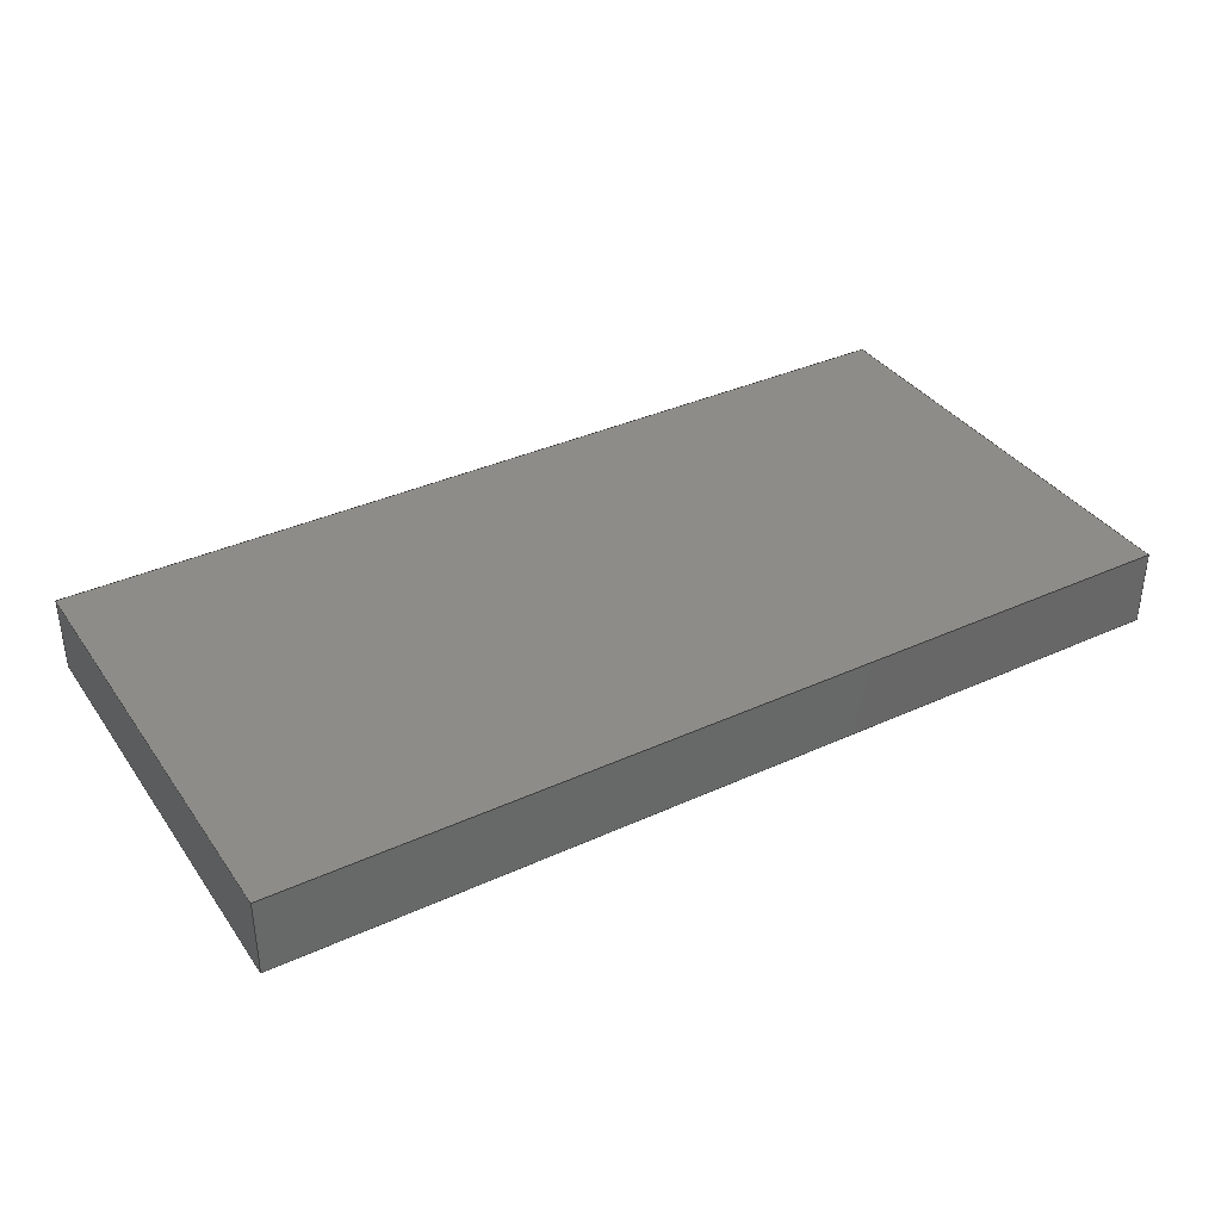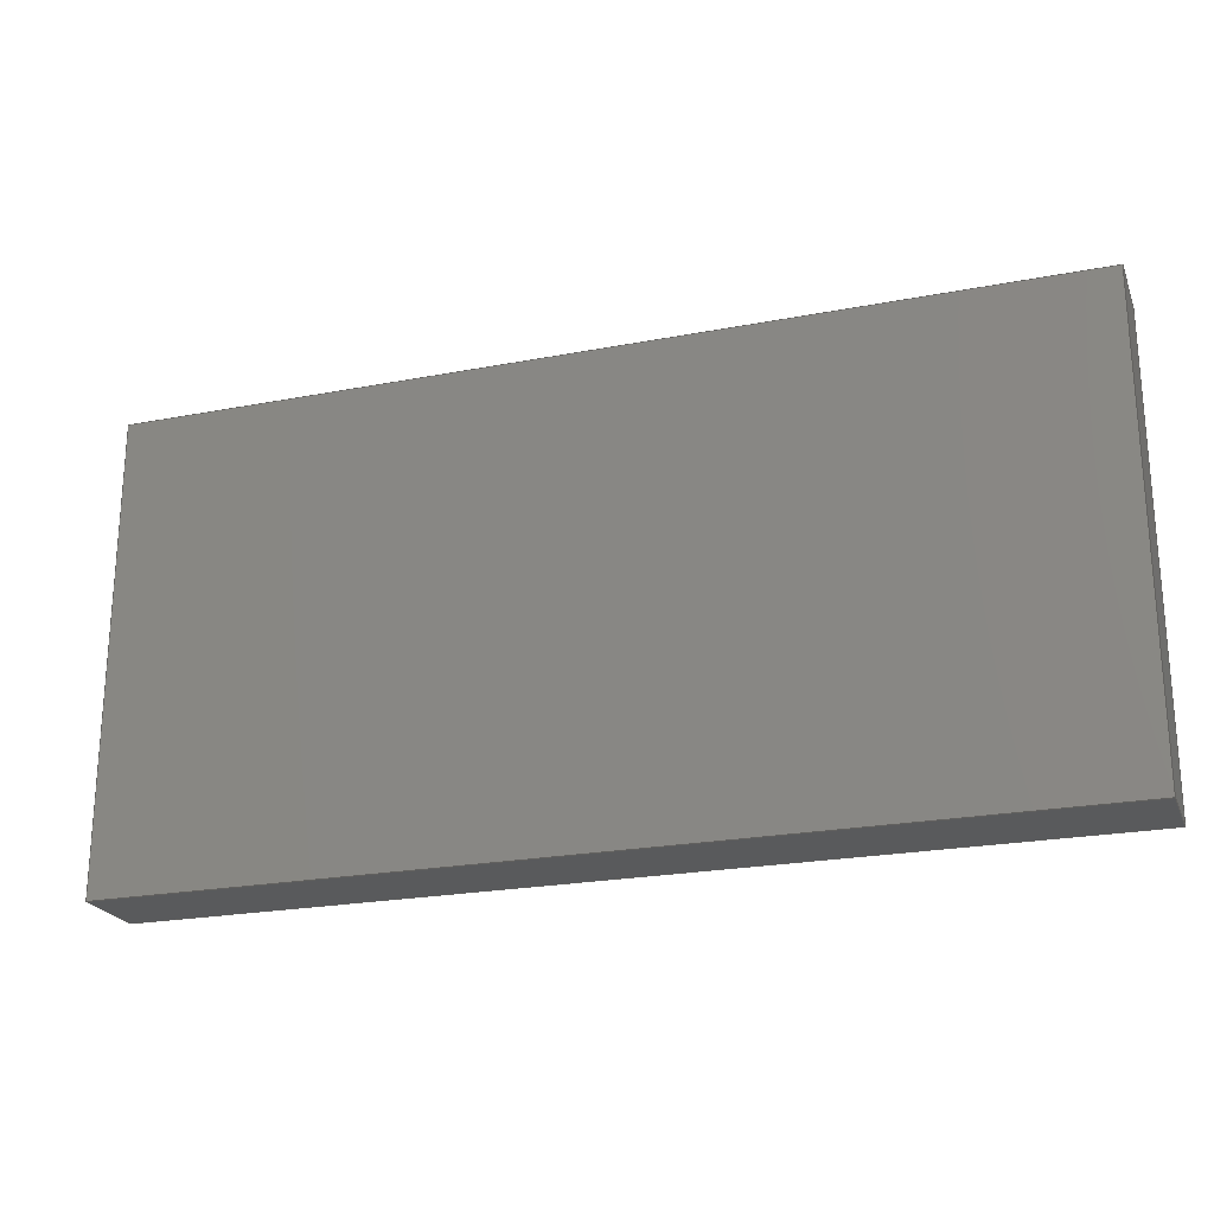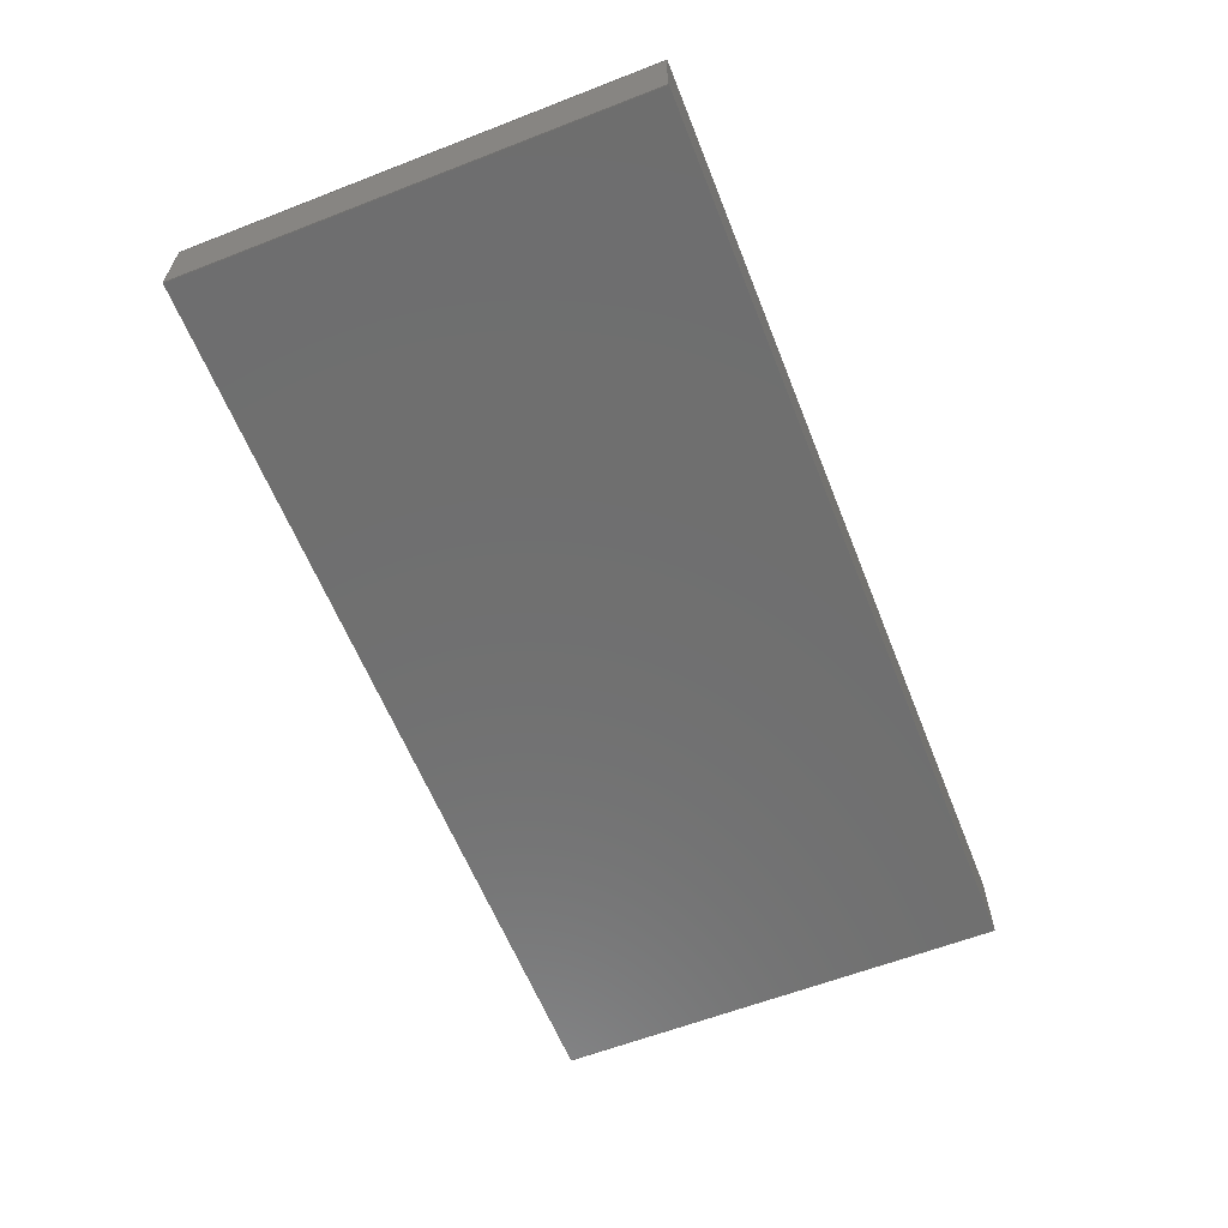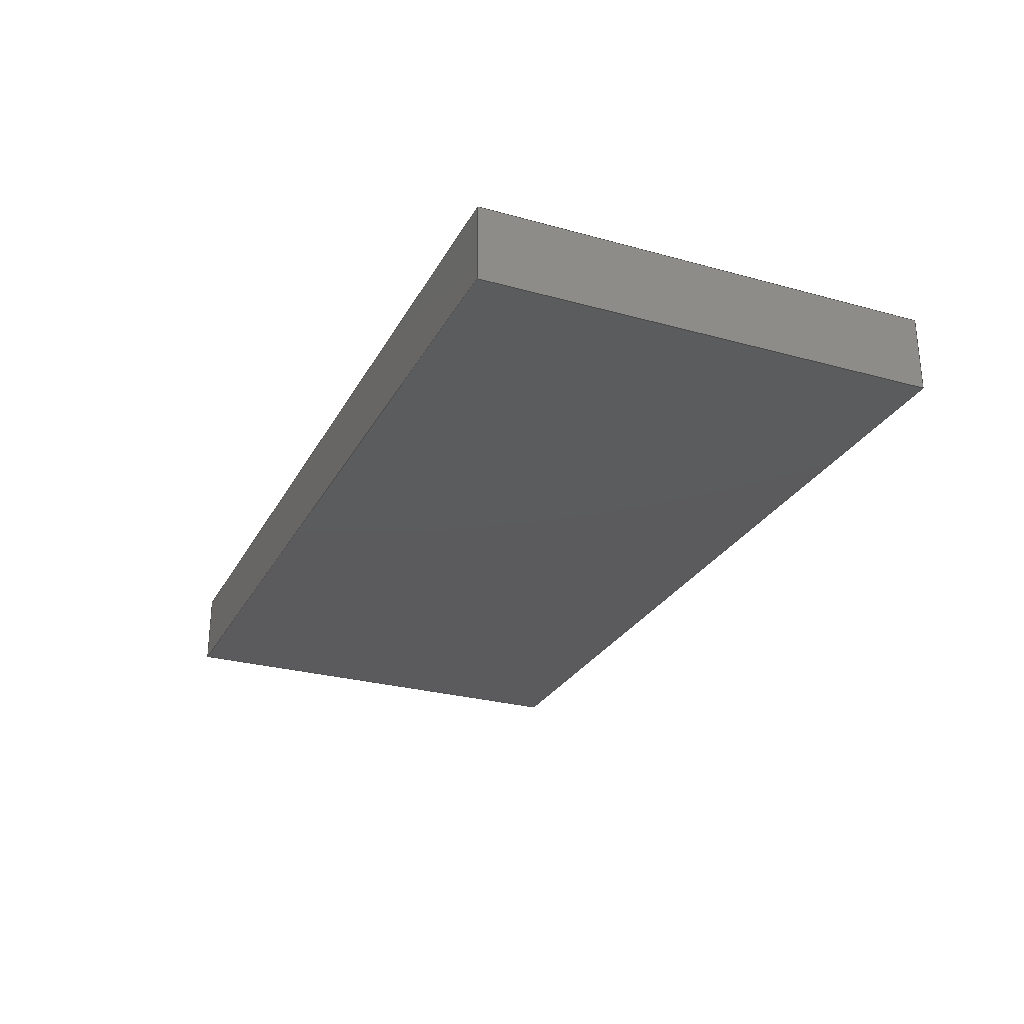
<metadata>
{"format":"step","ext":"step","renderer":"f3d","projection":"perspective","resolution":1024,"background":"white","views":[{"elev":36.5,"azim":149.3,"up":"+Y"},{"elev":-22.7,"azim":-161.7,"up":"+Z"},{"elev":-61.0,"azim":-68.4,"up":"+Y"},{"elev":-27.3,"azim":-113.2,"up":"+Y"}]}
</metadata>
<code>
ISO-10303-21;
DATA;
#1 = PRODUCT_DEFINITION_SHAPE ( 'NONE', 'NONE',  #39 ) ;
#2 = DESIGN_CONTEXT ( 'detailed design', #185, 'design' ) ;
#3 = DIRECTION ( 'NONE',  ( 0, -0, 1 ) ) ;
#4 = DIRECTION ( 'NONE',  ( -0, 1, 0 ) ) ;
#5 = CARTESIAN_POINT ( 'NONE',  ( 0, 0.5, 0 ) ) ;
#6 = AXIS2_PLACEMENT_3D ( 'NONE', #151, #162, #163 ) ;
#7 =( GEOMETRIC_REPRESENTATION_CONTEXT ( 3 ) GLOBAL_UNCERTAINTY_ASSIGNED_CONTEXT ( ( #27 ) ) GLOBAL_UNIT_ASSIGNED_CONTEXT ( ( #175, #176, #177 ) ) REPRESENTATION_CONTEXT ( 'NONE', 'WORKASPACE' ) );
#8 = AXIS2_PLACEMENT_3D ( 'NONE', #157, #158, #159 ) ;
#9 = AXIS2_PLACEMENT_3D ( 'NONE', #180, #181, #182 ) ;
#10 = AXIS2_PLACEMENT_3D ( 'NONE', #156, #166, #167 ) ;
#11 = EDGE_CURVE ( 'NONE', #208, #203, #57, .T. ) ;
#12 = EDGE_CURVE ( 'NONE', #203, #205, #60, .T. ) ;
#13 = EDGE_CURVE ( 'NONE', #205, #211, #56, .T. ) ;
#14 = EDGE_CURVE ( 'NONE', #202, #211, #74, .T. ) ;
#15 = EDGE_CURVE ( 'NONE', #203, #202, #80, .T. ) ;
#16 = EDGE_CURVE ( 'NONE', #211, #204, #93, .T. ) ;
#17 = EDGE_CURVE ( 'NONE', #202, #210, #95, .T. ) ;
#18 = EDGE_CURVE ( 'NONE', #210, #204, #97, .T. ) ;
#19 = EDGE_CURVE ( 'NONE', #208, #200, #91, .T. ) ;
#20 = EDGE_CURVE ( 'NONE', #200, #205, #99, .T. ) ;
#21 = EDGE_CURVE ( 'NONE', #210, #208, #103, .T. ) ;
#22 = EDGE_CURVE ( 'NONE', #204, #200, #105, .T. ) ;
#23 = AXIS2_PLACEMENT_3D ( 'NONE', #237, #239, #240 ) ;
#24 = AXIS2_PLACEMENT_3D ( 'NONE', #5, #4, #3 ) ;
#25 = AXIS2_PLACEMENT_3D ( 'NONE', #152, #153, #154 ) ;
#26 = ADVANCED_BREP_SHAPE_REPRESENTATION ( 'FLOAT-12X6X1-R1', ( #28, #9 ), #7 ) ;
#27 = UNCERTAINTY_MEASURE_WITH_UNIT (LENGTH_MEASURE( 1e-05 ), #175, 'distance_accuracy_value', 'NONE');
#28 = MANIFOLD_SOLID_BREP ( 'Boss-Extrude1', #201 ) ;
#29 = ADVANCED_FACE ( 'NONE', ( #101 ), #235, .F. ) ;
#30 = ADVANCED_FACE ( 'NONE', ( #109 ), #238, .T. ) ;
#31 = ADVANCED_FACE ( 'NONE', ( #107 ), #150, .F. ) ;
#32 = ADVANCED_FACE ( 'NONE', ( #110 ), #155, .F. ) ;
#33 = ADVANCED_FACE ( 'NONE', ( #111 ), #160, .F. ) ;
#34 = ADVANCED_FACE ( 'NONE', ( #112 ), #164, .F. ) ;
#35 = DIMENSIONAL_EXPONENTS ( 1, 0, 0, 0, 0, 0, 0 ) ;
#36 = PRODUCT ( 'FLOAT-12X6X1-R1', 'FLOAT-12X6X1-R1', '', ( #183 ) ) ;
#37 = PERSON ( 'UNSPECIFIED', 'UNSPECIFIED', 'UNSPECIFIED', ('UNSPECIFIED'), ('UNSPECIFIED'), ('UNSPECIFIED') ) ;
#38 = CC_DESIGN_PERSON_AND_ORGANIZATION_ASSIGNMENT ( #116, #184, ( #36 ) ) ;
#39 = PRODUCT_DEFINITION ( 'UNKNOWN', '', #44, #2 ) ;
#40 = APPROVAL ( #187, 'UNSPECIFIED' ) ;
#41 = CC_DESIGN_APPROVAL ( #40, ( #39 ) ) ;
#42 = CC_DESIGN_PERSON_AND_ORGANIZATION_ASSIGNMENT ( #124, #189, ( #39 ) ) ;
#43 = CC_DESIGN_DATE_AND_TIME_ASSIGNMENT ( #128, #190, ( #39 ) ) ;
#44 = PRODUCT_DEFINITION_FORMATION_WITH_SPECIFIED_SOURCE ( 'ANY', '', #36, .NOT_KNOWN. ) ;
#45 = APPROVAL ( #191, 'UNSPECIFIED' ) ;
#46 = CC_DESIGN_APPROVAL ( #45, ( #44 ) ) ;
#47 = CC_DESIGN_PERSON_AND_ORGANIZATION_ASSIGNMENT ( #136, #193, ( #44 ) ) ;
#48 = CC_DESIGN_PERSON_AND_ORGANIZATION_ASSIGNMENT ( #137, #194, ( #44 ) ) ;
#49 = SECURITY_CLASSIFICATION ( '', '', #195 ) ;
#50 = CC_DESIGN_PERSON_AND_ORGANIZATION_ASSIGNMENT ( #138, #196, ( #49 ) ) ;
#51 = CC_DESIGN_DATE_AND_TIME_ASSIGNMENT ( #142, #197, ( #49 ) ) ;
#52 = APPROVAL ( #198, 'UNSPECIFIED' ) ;
#53 = CC_DESIGN_APPROVAL ( #52, ( #49 ) ) ;
#54 = CC_DESIGN_SECURITY_CLASSIFICATION ( #49, ( #44 ) ) ;
#55 = PRODUCT_RELATED_PRODUCT_CATEGORY ( 'detail', '', ( #36 ) ) ;
#56 = LINE ( 'NONE', #215, #90 ) ;
#57 = LINE ( 'NONE', #214, #85 ) ;
#58 = EDGE_LOOP ( 'NONE', ( #67, #66, #65, #64 ) ) ;
#59 = EDGE_LOOP ( 'NONE', ( #71, #78, #87, #82 ) ) ;
#60 = LINE ( 'NONE', #217, #89 ) ;
#61 = ORIENTED_EDGE ( 'NONE', *, *, #15, .T. ) ;
#62 = ORIENTED_EDGE ( 'NONE', *, *, #11, .T. ) ;
#63 = ORIENTED_EDGE ( 'NONE', *, *, #21, .T. ) ;
#64 = ORIENTED_EDGE ( 'NONE', *, *, #14, .T. ) ;
#65 = ORIENTED_EDGE ( 'NONE', *, *, #17, .F. ) ;
#66 = ORIENTED_EDGE ( 'NONE', *, *, #18, .F. ) ;
#67 = ORIENTED_EDGE ( 'NONE', *, *, #16, .T. ) ;
#68 = ORIENTED_EDGE ( 'NONE', *, *, #12, .T. ) ;
#69 = ORIENTED_EDGE ( 'NONE', *, *, #15, .F. ) ;
#70 = ORIENTED_EDGE ( 'NONE', *, *, #14, .F. ) ;
#71 = ORIENTED_EDGE ( 'NONE', *, *, #22, .F. ) ;
#72 = ORIENTED_EDGE ( 'NONE', *, *, #12, .F. ) ;
#73 = ORIENTED_EDGE ( 'NONE', *, *, #20, .T. ) ;
#74 = LINE ( 'NONE', #212, #92 ) ;
#75 = ORIENTED_EDGE ( 'NONE', *, *, #11, .F. ) ;
#76 = ORIENTED_EDGE ( 'NONE', *, *, #17, .T. ) ;
#77 = ORIENTED_EDGE ( 'NONE', *, *, #13, .T. ) ;
#78 = ORIENTED_EDGE ( 'NONE', *, *, #16, .F. ) ;
#79 = ORIENTED_EDGE ( 'NONE', *, *, #19, .T. ) ;
#80 = LINE ( 'NONE', #213, #94 ) ;
#81 = EDGE_LOOP ( 'NONE', ( #63, #62, #61, #76 ) ) ;
#82 = ORIENTED_EDGE ( 'NONE', *, *, #20, .F. ) ;
#83 = ORIENTED_EDGE ( 'NONE', *, *, #18, .T. ) ;
#84 = EDGE_LOOP ( 'NONE', ( #77, #70, #69, #68 ) ) ;
#85 = VECTOR ( 'NONE', #220, 39.37 ) ;
#86 = EDGE_LOOP ( 'NONE', ( #207, #206, #209, #83 ) ) ;
#87 = ORIENTED_EDGE ( 'NONE', *, *, #13, .F. ) ;
#88 = EDGE_LOOP ( 'NONE', ( #73, #72, #75, #79 ) ) ;
#89 = VECTOR ( 'NONE', #218, 39.37 ) ;
#90 = VECTOR ( 'NONE', #216, 39.37 ) ;
#91 = LINE ( 'NONE', #219, #102 ) ;
#92 = VECTOR ( 'NONE', #223, 39.37 ) ;
#93 = LINE ( 'NONE', #224, #96 ) ;
#94 = VECTOR ( 'NONE', #222, 39.37 ) ;
#95 = LINE ( 'NONE', #226, #98 ) ;
#96 = VECTOR ( 'NONE', #225, 39.37 ) ;
#97 = LINE ( 'NONE', #228, #100 ) ;
#98 = VECTOR ( 'NONE', #227, 39.37 ) ;
#99 = LINE ( 'NONE', #221, #104 ) ;
#100 = VECTOR ( 'NONE', #229, 39.37 ) ;
#101 = FACE_OUTER_BOUND ( 'NONE', #86, .T. ) ;
#102 = VECTOR ( 'NONE', #230, 39.37 ) ;
#103 = LINE ( 'NONE', #232, #106 ) ;
#104 = VECTOR ( 'NONE', #231, 39.37 ) ;
#105 = LINE ( 'NONE', #234, #108 ) ;
#106 = VECTOR ( 'NONE', #233, 39.37 ) ;
#107 = FACE_OUTER_BOUND ( 'NONE', #84, .T. ) ;
#108 = VECTOR ( 'NONE', #236, 39.37 ) ;
#109 = FACE_OUTER_BOUND ( 'NONE', #81, .T. ) ;
#110 = FACE_OUTER_BOUND ( 'NONE', #58, .T. ) ;
#111 = FACE_OUTER_BOUND ( 'NONE', #88, .T. ) ;
#112 = FACE_OUTER_BOUND ( 'NONE', #59, .T. ) ;
#113 = LENGTH_MEASURE_WITH_UNIT ( LENGTH_MEASURE( 0.0254 ), #168 );
#114 = SHAPE_DEFINITION_REPRESENTATION ( #1, #26 ) ;
#115 = ORGANIZATION ( 'UNSPECIFIED', 'UNSPECIFIED', '' ) ;
#116 = PERSON_AND_ORGANIZATION ( #37, #115 ) ;
#117 = PERSON_AND_ORGANIZATION ( #37, #115 ) ;
#118 = APPROVAL_PERSON_ORGANIZATION ( #117, #40, #188 ) ;
#119 = COORDINATED_UNIVERSAL_TIME_OFFSET ( 8, 0, .BEHIND. ) ;
#120 = LOCAL_TIME ( 15, 12, 3, #119 ) ;
#121 = CALENDAR_DATE ( 2015, 8, 6 ) ;
#122 = DATE_AND_TIME ( #121, #120 ) ;
#123 = APPROVAL_DATE_TIME ( #122, #40 ) ;
#124 = PERSON_AND_ORGANIZATION ( #37, #115 ) ;
#125 = COORDINATED_UNIVERSAL_TIME_OFFSET ( 8, 0, .BEHIND. ) ;
#126 = LOCAL_TIME ( 15, 12, 3, #125 ) ;
#127 = CALENDAR_DATE ( 2015, 8, 6 ) ;
#128 = DATE_AND_TIME ( #127, #126 ) ;
#129 = PERSON_AND_ORGANIZATION ( #37, #115 ) ;
#130 = APPROVAL_PERSON_ORGANIZATION ( #129, #45, #192 ) ;
#131 = COORDINATED_UNIVERSAL_TIME_OFFSET ( 8, 0, .BEHIND. ) ;
#132 = LOCAL_TIME ( 15, 12, 3, #131 ) ;
#133 = CALENDAR_DATE ( 2015, 8, 6 ) ;
#134 = DATE_AND_TIME ( #133, #132 ) ;
#135 = APPROVAL_DATE_TIME ( #134, #45 ) ;
#136 = PERSON_AND_ORGANIZATION ( #37, #115 ) ;
#137 = PERSON_AND_ORGANIZATION ( #37, #115 ) ;
#138 = PERSON_AND_ORGANIZATION ( #37, #115 ) ;
#139 = COORDINATED_UNIVERSAL_TIME_OFFSET ( 8, 0, .BEHIND. ) ;
#140 = LOCAL_TIME ( 15, 12, 3, #139 ) ;
#141 = CALENDAR_DATE ( 2015, 8, 6 ) ;
#142 = DATE_AND_TIME ( #141, #140 ) ;
#143 = PERSON_AND_ORGANIZATION ( #37, #115 ) ;
#144 = APPROVAL_PERSON_ORGANIZATION ( #143, #52, #199 ) ;
#145 = COORDINATED_UNIVERSAL_TIME_OFFSET ( 8, 0, .BEHIND. ) ;
#146 = LOCAL_TIME ( 15, 12, 3, #145 ) ;
#147 = CALENDAR_DATE ( 2015, 8, 6 ) ;
#148 = DATE_AND_TIME ( #147, #146 ) ;
#149 = APPROVAL_DATE_TIME ( #148, #52 ) ;
#150 = PLANE ( 'NONE',  #25 ) ;
#151 = CARTESIAN_POINT ( 'NONE',  ( -6, 0.5, 3 ) ) ;
#152 = CARTESIAN_POINT ( 'NONE',  ( 6, 0.5, -3 ) ) ;
#153 = DIRECTION ( 'NONE',  ( -1, 0, 0 ) ) ;
#154 = DIRECTION ( 'NONE',  ( 0, 0, 1 ) ) ;
#155 = PLANE ( 'NONE',  #8 ) ;
#156 = CARTESIAN_POINT ( 'NONE',  ( 0, -0.5, 0 ) ) ;
#157 = CARTESIAN_POINT ( 'NONE',  ( -6, 0.5, -3 ) ) ;
#158 = DIRECTION ( 'NONE',  ( -9.106e-17, 0, 1 ) ) ;
#159 = DIRECTION ( 'NONE',  ( 1, 0, 9.106e-17 ) ) ;
#160 = PLANE ( 'NONE',  #6 ) ;
#161 = CARTESIAN_POINT ( 'NONE',  ( 6, 0.5, 3 ) ) ;
#162 = DIRECTION ( 'NONE',  ( -4.553e-17, 0, -1 ) ) ;
#163 = DIRECTION ( 'NONE',  ( -1, 0, 4.553e-17 ) ) ;
#164 = PLANE ( 'NONE',  #10 ) ;
#165 = CARTESIAN_POINT ( 'NONE',  ( -6, -0.5, 3 ) ) ;
#166 = DIRECTION ( 'NONE',  ( -0, 1, 0 ) ) ;
#167 = DIRECTION ( 'NONE',  ( 0, -0, 1 ) ) ;
#168 =( LENGTH_UNIT ( ) NAMED_UNIT ( * ) SI_UNIT ( $, .METRE. ) );
#169 = CARTESIAN_POINT ( 'NONE',  ( -6, 0.5, 3 ) ) ;
#170 = CARTESIAN_POINT ( 'NONE',  ( 6, 0.5, -3 ) ) ;
#171 = CARTESIAN_POINT ( 'NONE',  ( -6, -0.5, -3 ) ) ;
#172 = CARTESIAN_POINT ( 'NONE',  ( 6, -0.5, 3 ) ) ;
#173 = CARTESIAN_POINT ( 'NONE',  ( -6, 0.5, -3 ) ) ;
#174 = CARTESIAN_POINT ( 'NONE',  ( 6, -0.5, -3 ) ) ;
#175 =( CONVERSION_BASED_UNIT ( 'INCH', #113 ) LENGTH_UNIT ( ) NAMED_UNIT ( #35 ) );
#176 =( NAMED_UNIT ( * ) PLANE_ANGLE_UNIT ( ) SI_UNIT ( $, .RADIAN. ) );
#177 =( NAMED_UNIT ( * ) SI_UNIT ( $, .STERADIAN. ) SOLID_ANGLE_UNIT ( ) );
#178 = APPLICATION_PROTOCOL_DEFINITION ( 'international standard', 'config_control_design', 1994, #179 ) ;
#179 = APPLICATION_CONTEXT ( 'configuration controlled 3d designs of mechanical parts and assemblies' ) ;
#180 = CARTESIAN_POINT ( 'NONE',  ( 0, 0, 0 ) ) ;
#181 = DIRECTION ( 'NONE',  ( 0, 0, 1 ) ) ;
#182 = DIRECTION ( 'NONE',  ( 1, 0, 0 ) ) ;
#183 = MECHANICAL_CONTEXT ( 'NONE', #179, 'mechanical' ) ;
#184 = PERSON_AND_ORGANIZATION_ROLE ( 'design_owner' ) ;
#185 = APPLICATION_CONTEXT ( 'configuration controlled 3d designs of mechanical parts and assemblies' ) ;
#186 = APPLICATION_PROTOCOL_DEFINITION ( 'international standard', 'config_control_design', 1994, #185 ) ;
#187 = APPROVAL_STATUS ( 'not_yet_approved' ) ;
#188 = APPROVAL_ROLE ( '' ) ;
#189 = PERSON_AND_ORGANIZATION_ROLE ( 'creator' ) ;
#190 = DATE_TIME_ROLE ( 'creation_date' ) ;
#191 = APPROVAL_STATUS ( 'not_yet_approved' ) ;
#192 = APPROVAL_ROLE ( '' ) ;
#193 = PERSON_AND_ORGANIZATION_ROLE ( 'creator' ) ;
#194 = PERSON_AND_ORGANIZATION_ROLE ( 'design_supplier' ) ;
#195 = SECURITY_CLASSIFICATION_LEVEL ( 'unclassified' ) ;
#196 = PERSON_AND_ORGANIZATION_ROLE ( 'classification_officer' ) ;
#197 = DATE_TIME_ROLE ( 'classification_date' ) ;
#198 = APPROVAL_STATUS ( 'not_yet_approved' ) ;
#199 = APPROVAL_ROLE ( '' ) ;
#200 = VERTEX_POINT ( 'NONE', #165 ) ;
#201 = CLOSED_SHELL ( 'NONE', ( #29, #33, #31, #32, #30, #34 ) ) ;
#202 = VERTEX_POINT ( 'NONE', #170 ) ;
#203 = VERTEX_POINT ( 'NONE', #161 ) ;
#204 = VERTEX_POINT ( 'NONE', #171 ) ;
#205 = VERTEX_POINT ( 'NONE', #172 ) ;
#206 = ORIENTED_EDGE ( 'NONE', *, *, #19, .F. ) ;
#207 = ORIENTED_EDGE ( 'NONE', *, *, #22, .T. ) ;
#208 = VERTEX_POINT ( 'NONE', #169 ) ;
#209 = ORIENTED_EDGE ( 'NONE', *, *, #21, .F. ) ;
#210 = VERTEX_POINT ( 'NONE', #173 ) ;
#211 = VERTEX_POINT ( 'NONE', #174 ) ;
#212 = CARTESIAN_POINT ( 'NONE',  ( 6, 0.5, -3 ) ) ;
#213 = CARTESIAN_POINT ( 'NONE',  ( 6, 0.5, -3 ) ) ;
#214 = CARTESIAN_POINT ( 'NONE',  ( -6, 0.5, 3 ) ) ;
#215 = CARTESIAN_POINT ( 'NONE',  ( 6, -0.5, -3 ) ) ;
#216 = DIRECTION ( 'NONE',  ( -0, -0, -1 ) ) ;
#217 = CARTESIAN_POINT ( 'NONE',  ( 6, 0.5, 3 ) ) ;
#218 = DIRECTION ( 'NONE',  ( -0, -1, -0 ) ) ;
#219 = CARTESIAN_POINT ( 'NONE',  ( -6, 0.5, 3 ) ) ;
#220 = DIRECTION ( 'NONE',  ( 1, 0, -4.553e-17 ) ) ;
#221 = CARTESIAN_POINT ( 'NONE',  ( -6, -0.5, 3 ) ) ;
#222 = DIRECTION ( 'NONE',  ( -0, -0, -1 ) ) ;
#223 = DIRECTION ( 'NONE',  ( -0, -1, -0 ) ) ;
#224 = CARTESIAN_POINT ( 'NONE',  ( -6, -0.5, -3 ) ) ;
#225 = DIRECTION ( 'NONE',  ( -1, -0, -9.106e-17 ) ) ;
#226 = CARTESIAN_POINT ( 'NONE',  ( -6, 0.5, -3 ) ) ;
#227 = DIRECTION ( 'NONE',  ( -1, -0, -9.106e-17 ) ) ;
#228 = CARTESIAN_POINT ( 'NONE',  ( -6, 0.5, -3 ) ) ;
#229 = DIRECTION ( 'NONE',  ( -0, -1, -0 ) ) ;
#230 = DIRECTION ( 'NONE',  ( -0, -1, -0 ) ) ;
#231 = DIRECTION ( 'NONE',  ( 1, 0, -4.553e-17 ) ) ;
#232 = CARTESIAN_POINT ( 'NONE',  ( -6, 0.5, -3 ) ) ;
#233 = DIRECTION ( 'NONE',  ( 1.821e-16, 0, 1 ) ) ;
#234 = CARTESIAN_POINT ( 'NONE',  ( -6, -0.5, -3 ) ) ;
#235 = PLANE ( 'NONE',  #23 ) ;
#236 = DIRECTION ( 'NONE',  ( 1.821e-16, 0, 1 ) ) ;
#237 = CARTESIAN_POINT ( 'NONE',  ( -6, 0.5, -3 ) ) ;
#238 = PLANE ( 'NONE',  #24 ) ;
#239 = DIRECTION ( 'NONE',  ( 1, 0, -1.821e-16 ) ) ;
#240 = DIRECTION ( 'NONE',  ( -1.821e-16, 0, -1 ) ) ;
ENDSEC;
END-ISO-10303-21;

</code>
